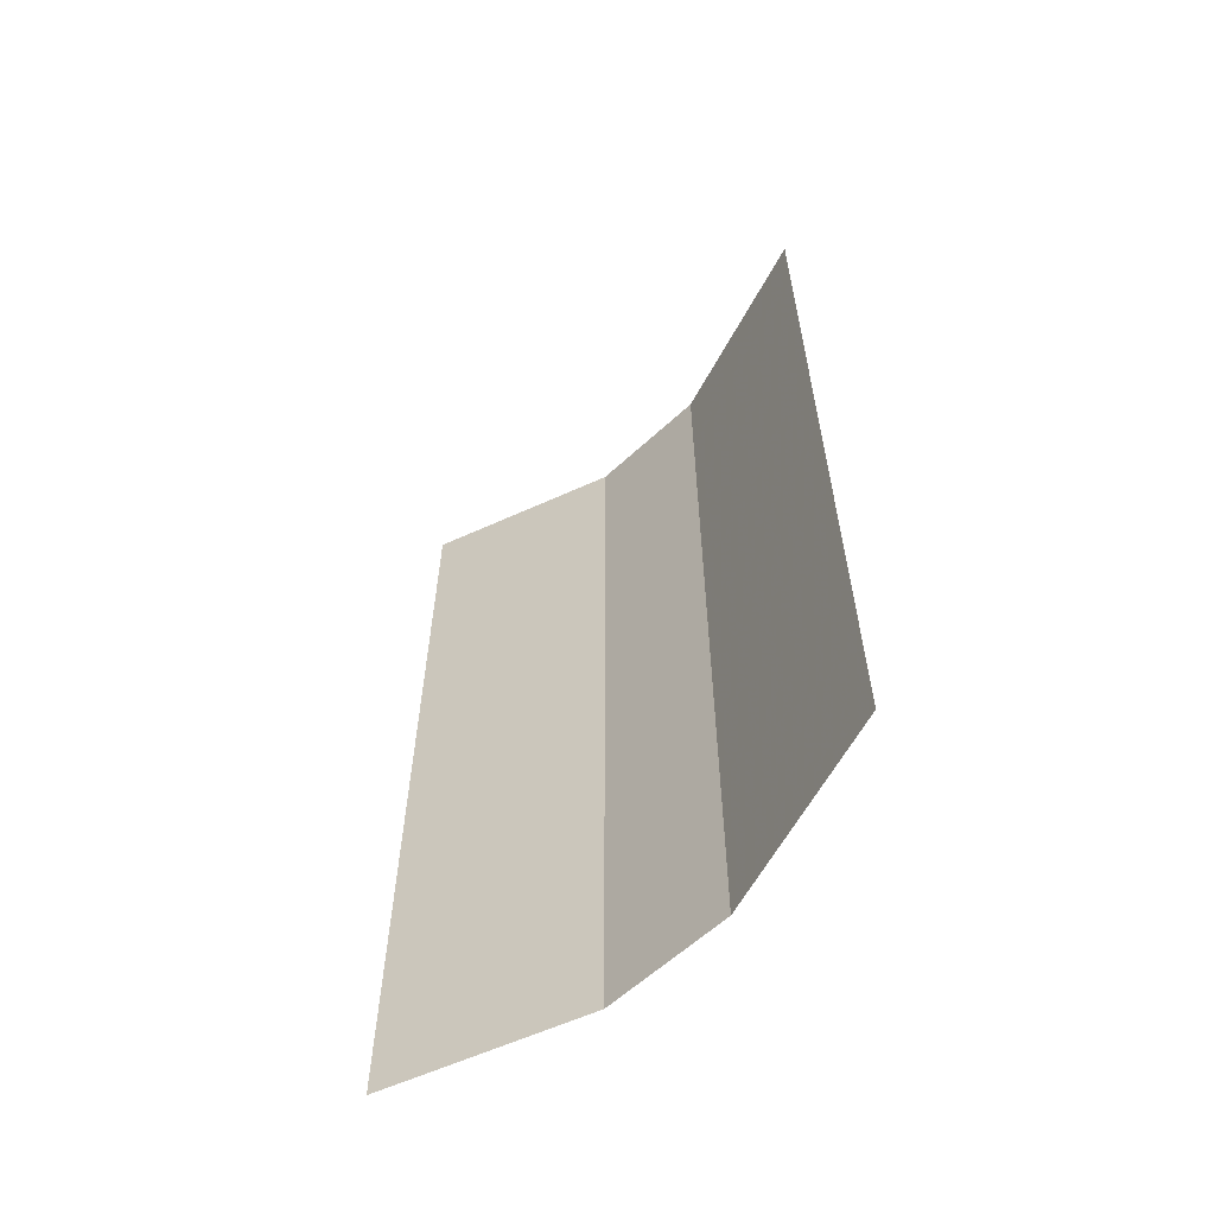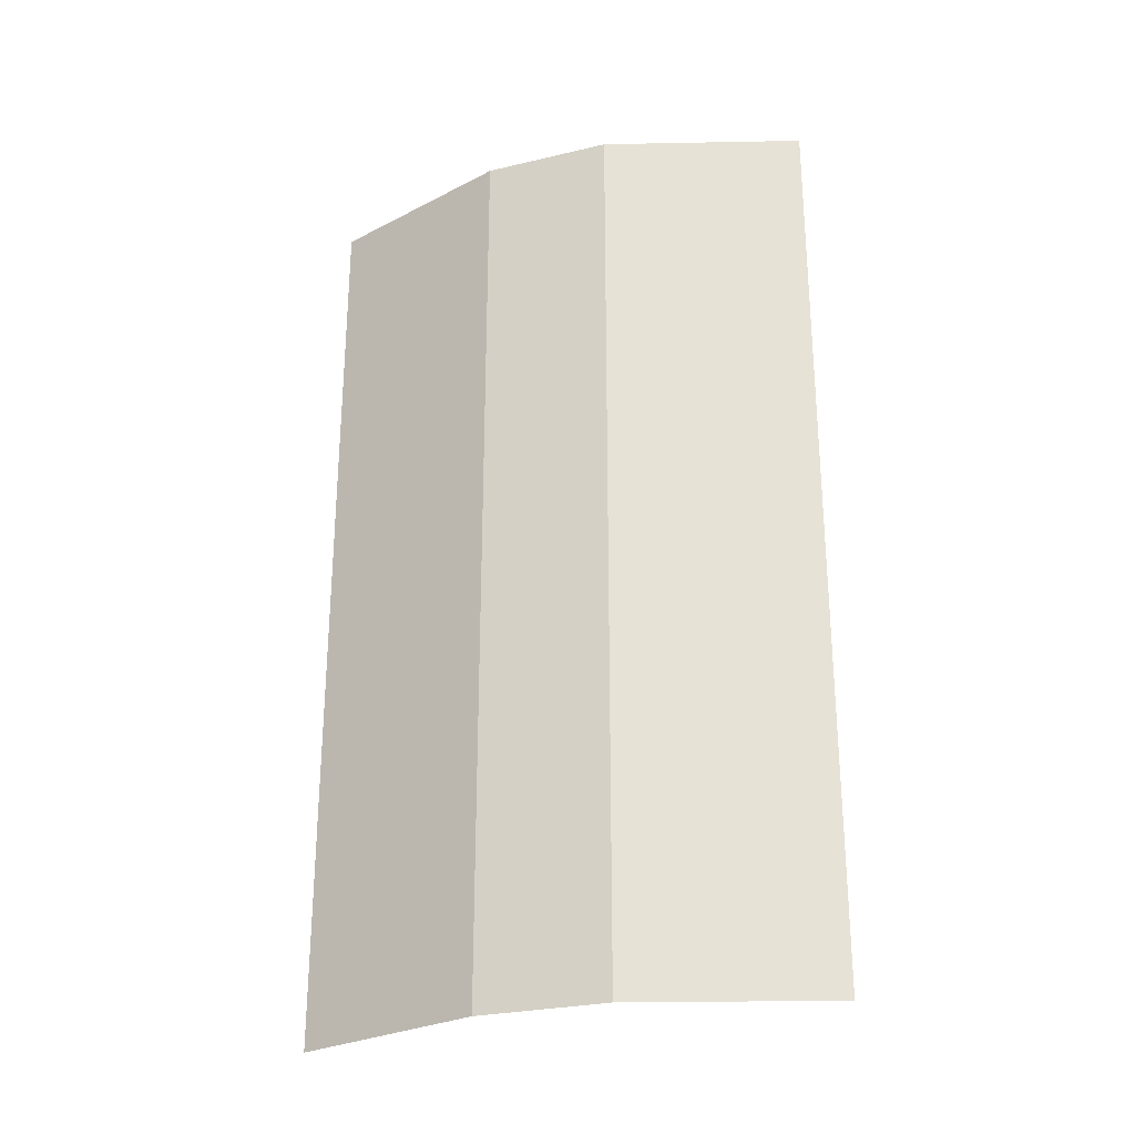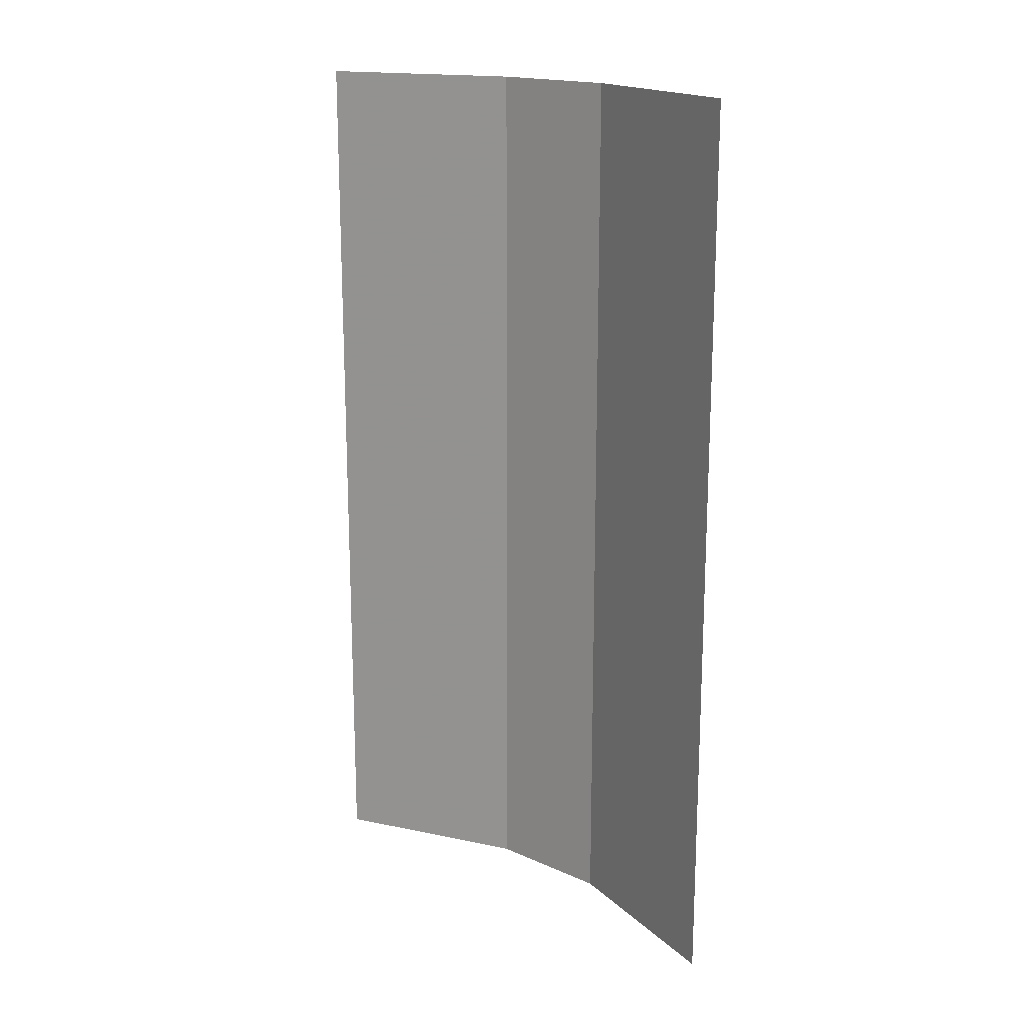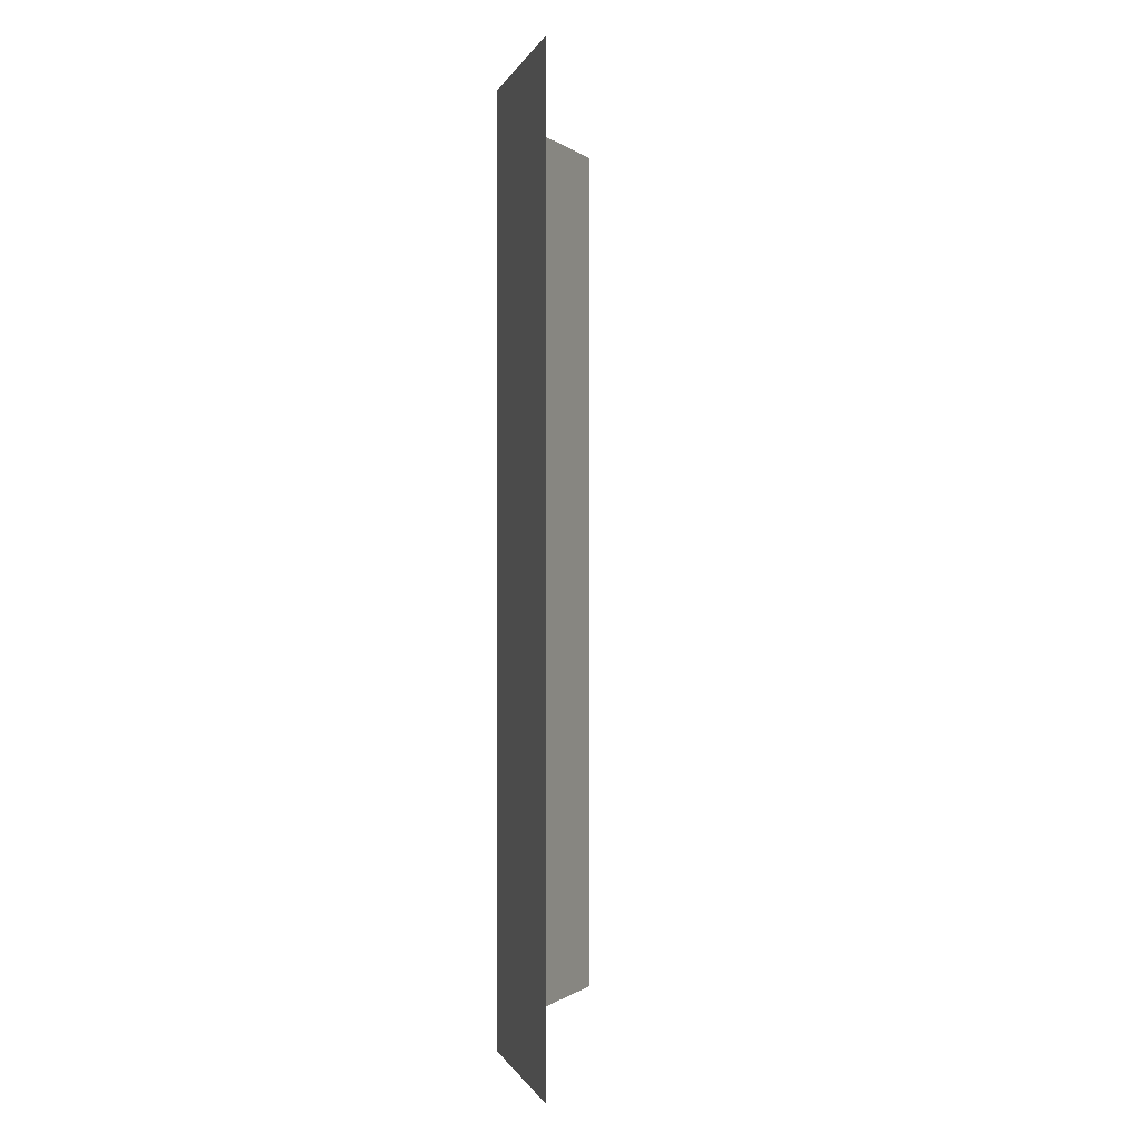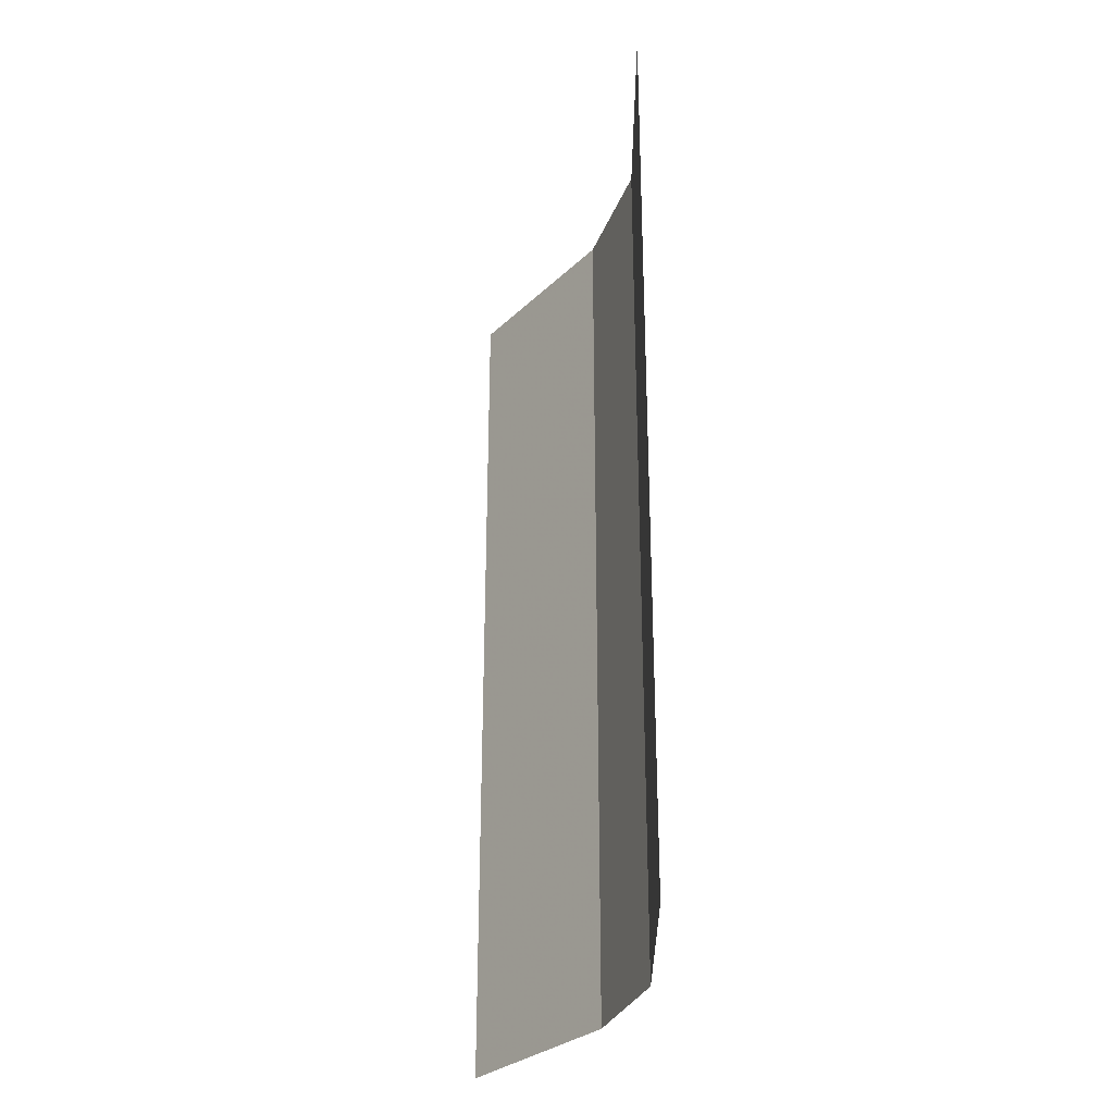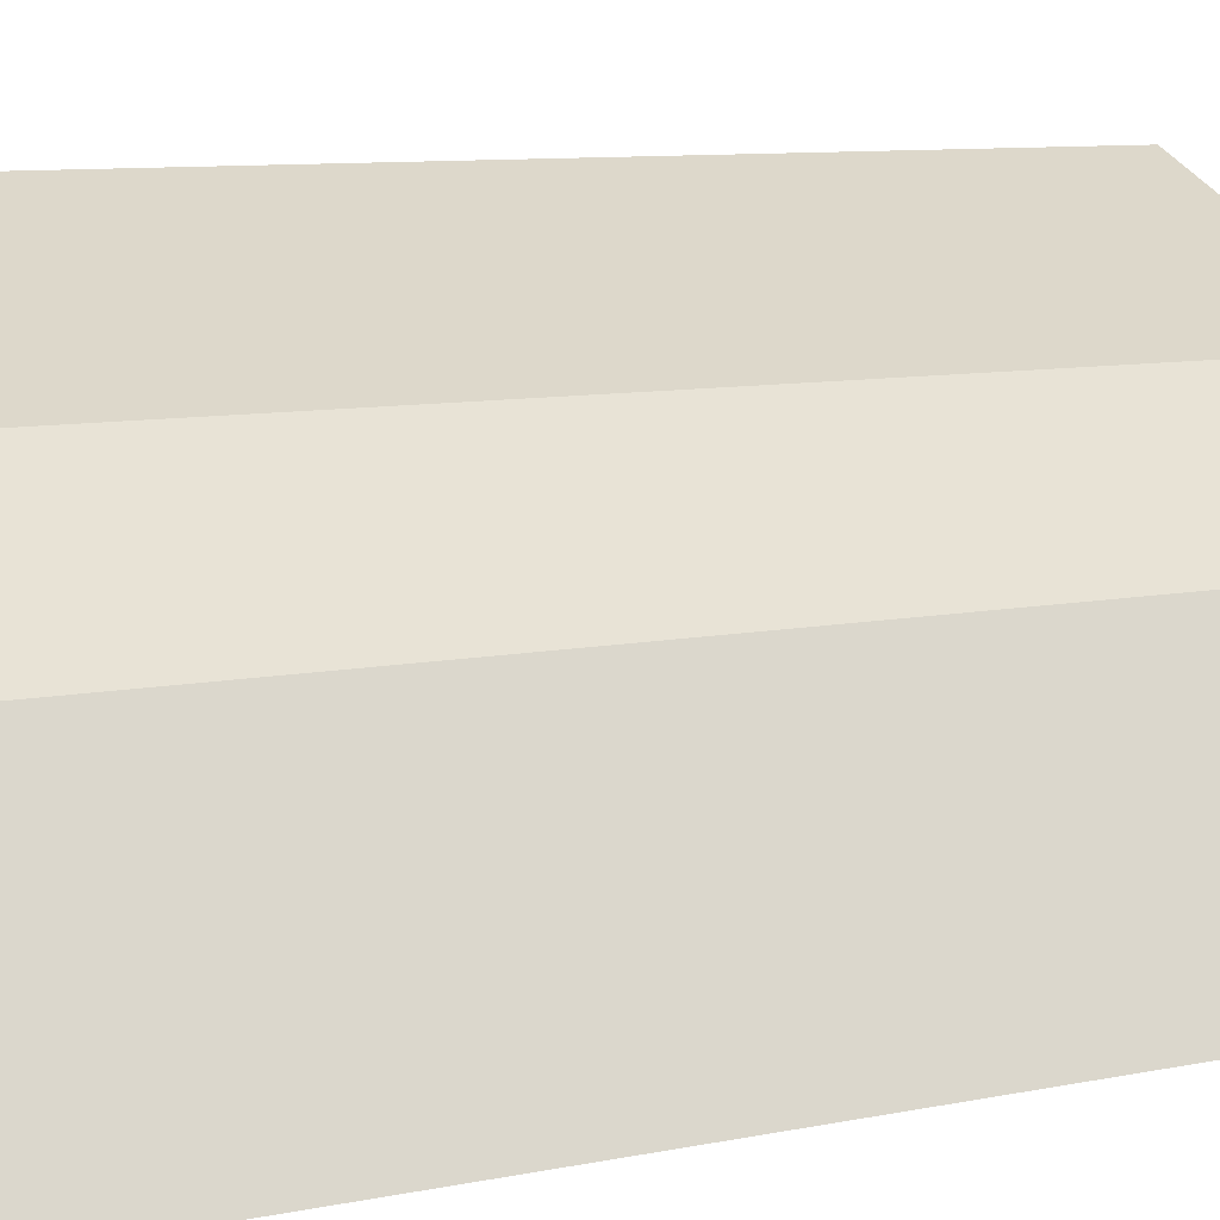
<metadata>
{"format":"obj","ext":"obj","renderer":"f3d","projection":"perspective","resolution":1024,"background":"white","views":[{"elev":-60.4,"azim":-91.6,"up":"+Y"},{"elev":-27.2,"azim":65.1,"up":"+Y"},{"elev":17.5,"azim":-93.7,"up":"+Y"},{"elev":-0.3,"azim":139.6,"up":"+Y"},{"elev":-30.2,"azim":-63.3,"up":"+Y"},{"elev":7.3,"azim":55.7,"up":"+Z"}]}
</metadata>
<code>
v -0.5 0 0.5
v -0.5 0.25 0.5
v 0 0.25 0.25
v 0 0 0.25
v 0.25 0.25 0
v 0.25 0 0
v 0.5 0.25 -0.5
v 0.5 0 -0.5
v 0.25 0.5 0
v 0.5 0.5 -0.5
v 0 0.5 0.25
v -0.5 0.5 0.5
v 0.25 0.75 0
v 0.5 0.75 -0.5
v 0 0.75 0.25
v -0.5 0.75 0.5
v -0.5 1 0.5
v 0 1 0.25
v 0.25 1 0
v 0.5 1 -0.5
v 0.25 1.25 0
v 0.5 1.25 -0.5
v 0 1.25 0.25
v -0.5 1.25 0.5
v 0.25 1.5 0
v 0.5 1.5 -0.5
v 0 1.5 0.25
v -0.5 1.5 0.5
v -0.5 1.75 0.5
v 0 1.75 0.25
v 0.25 1.75 0
v 0.5 1.75 -0.5
v 0 2 0.25
v 0.25 2 0
v 0.5 2 -0.5
v -0.5 2 0.5
v 0.25 2.25 0
v 0.5 2.25 -0.5
v 0 2.25 0.25
v -0.5 2.25 0.5
v 0.25 2.5 0
v 0.5 2.5 -0.5
v 0 2.5 0.25
v -0.5 2.5 0.5
f 1 2 3
f 1 3 4
f 4 3 5
f 4 5 6
f 6 5 7
f 6 7 8
f 9 13 14
f 9 14 10
f 11 15 13
f 11 13 9
f 12 16 15
f 12 15 11
f 5 9 10
f 5 10 7
f 3 11 9
f 3 9 5
f 2 12 11
f 2 11 3
f 16 17 18
f 16 18 15
f 15 18 19
f 15 19 13
f 13 19 20
f 13 20 14
f 19 21 22
f 19 22 20
f 18 23 21
f 18 21 19
f 17 24 23
f 17 23 18
f 21 25 26
f 21 26 22
f 23 27 25
f 23 25 21
f 24 28 27
f 24 27 23
f 28 29 30
f 28 30 27
f 27 30 31
f 27 31 25
f 25 31 32
f 25 32 26
f 30 33 34
f 30 34 31
f 31 34 35
f 31 35 32
f 29 36 33
f 29 33 30
f 34 37 38
f 34 38 35
f 33 39 37
f 33 37 34
f 36 40 39
f 36 39 33
f 37 41 42
f 37 42 38
f 39 43 41
f 39 41 37
f 40 44 43
f 40 43 39

</code>
